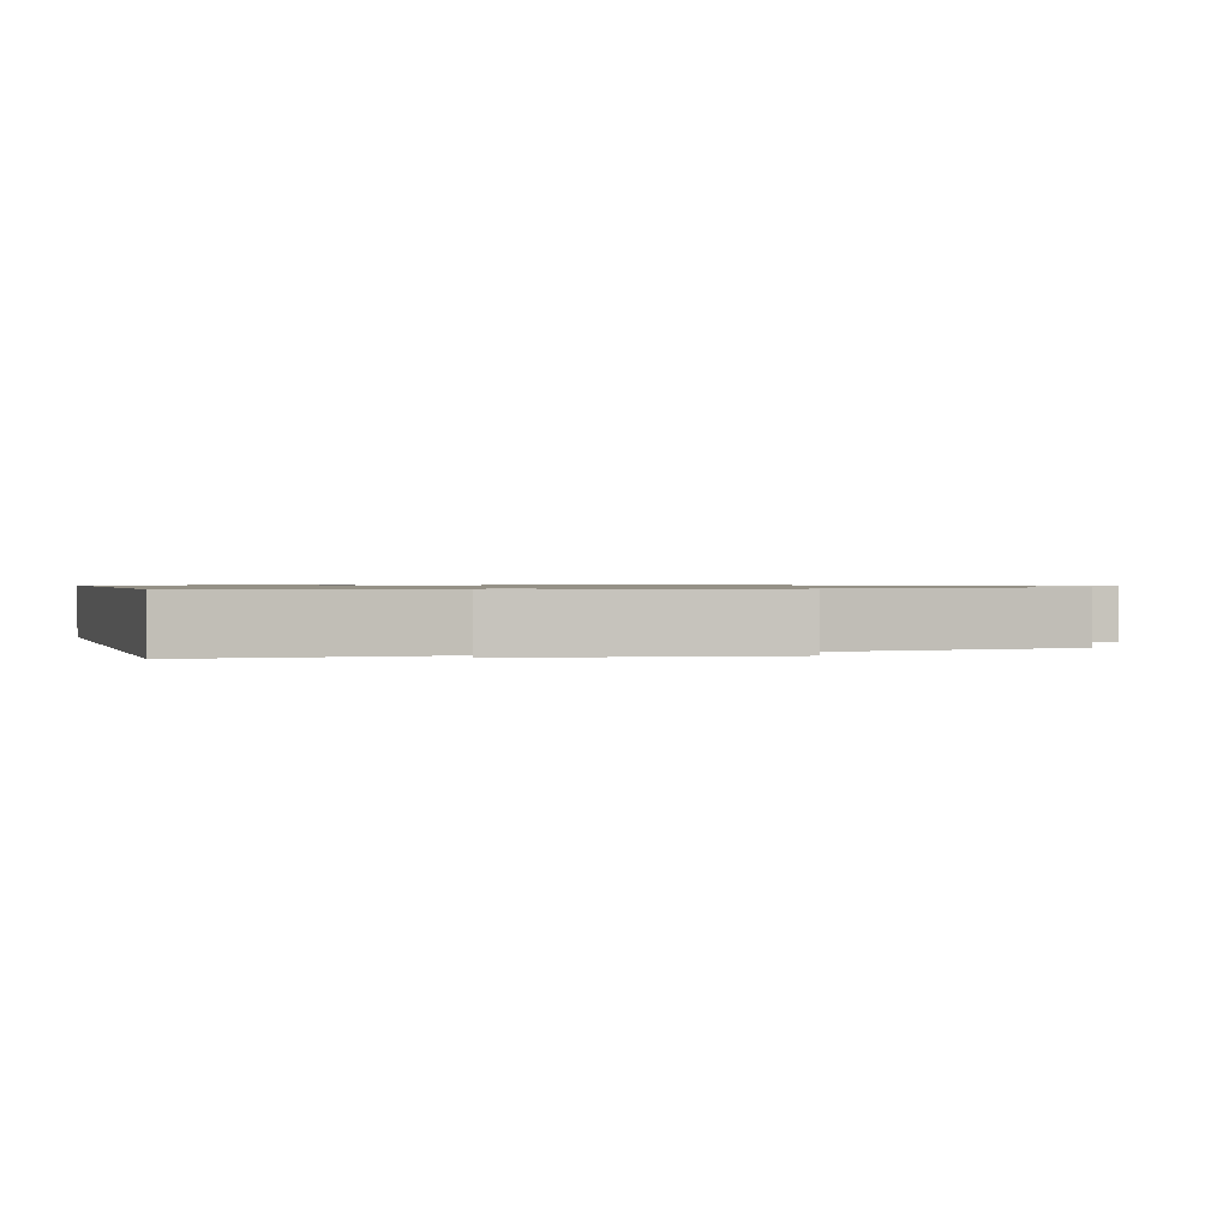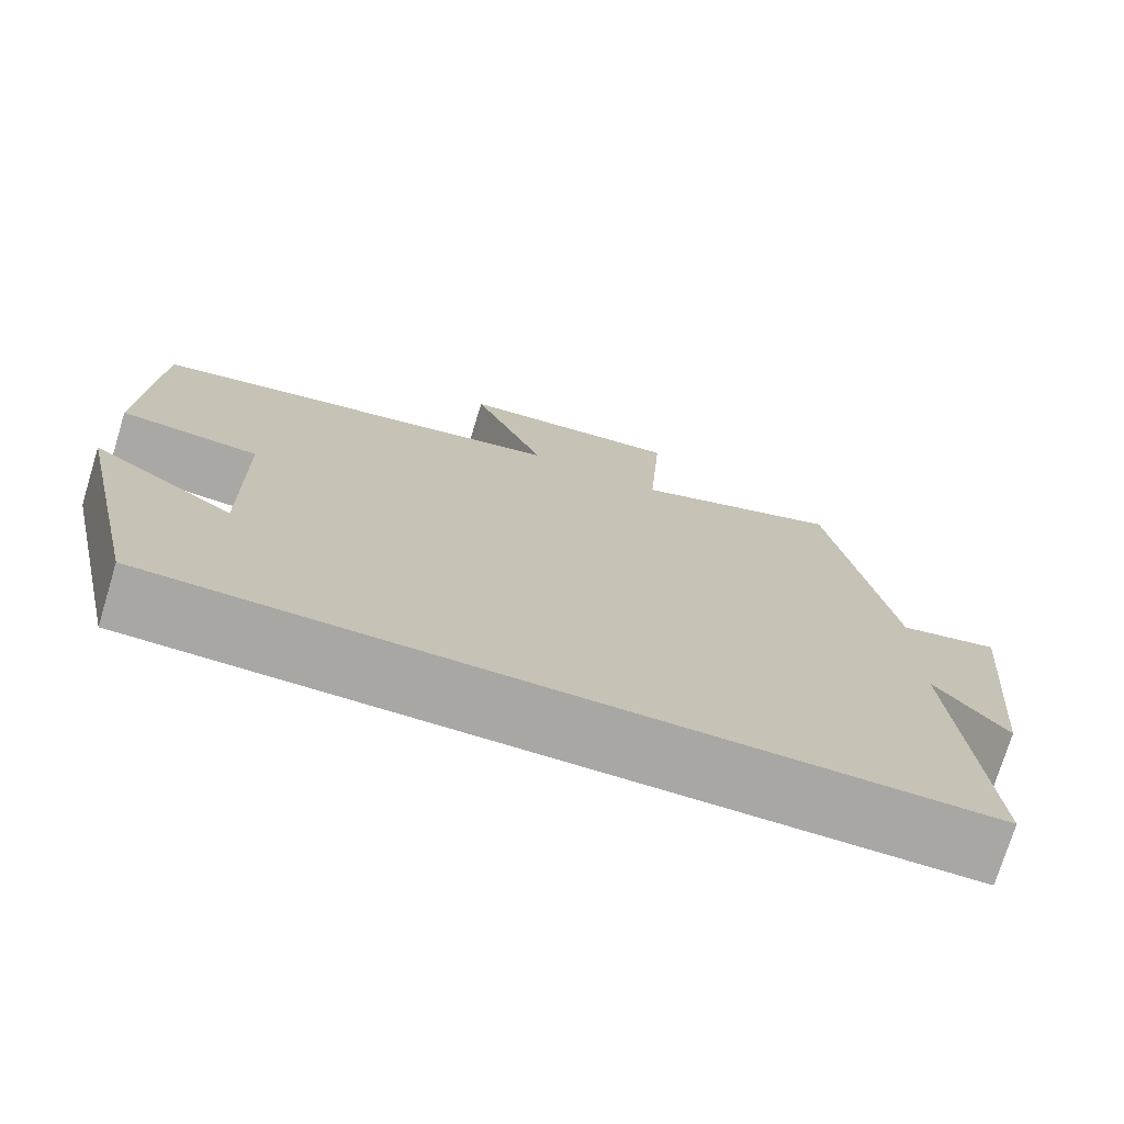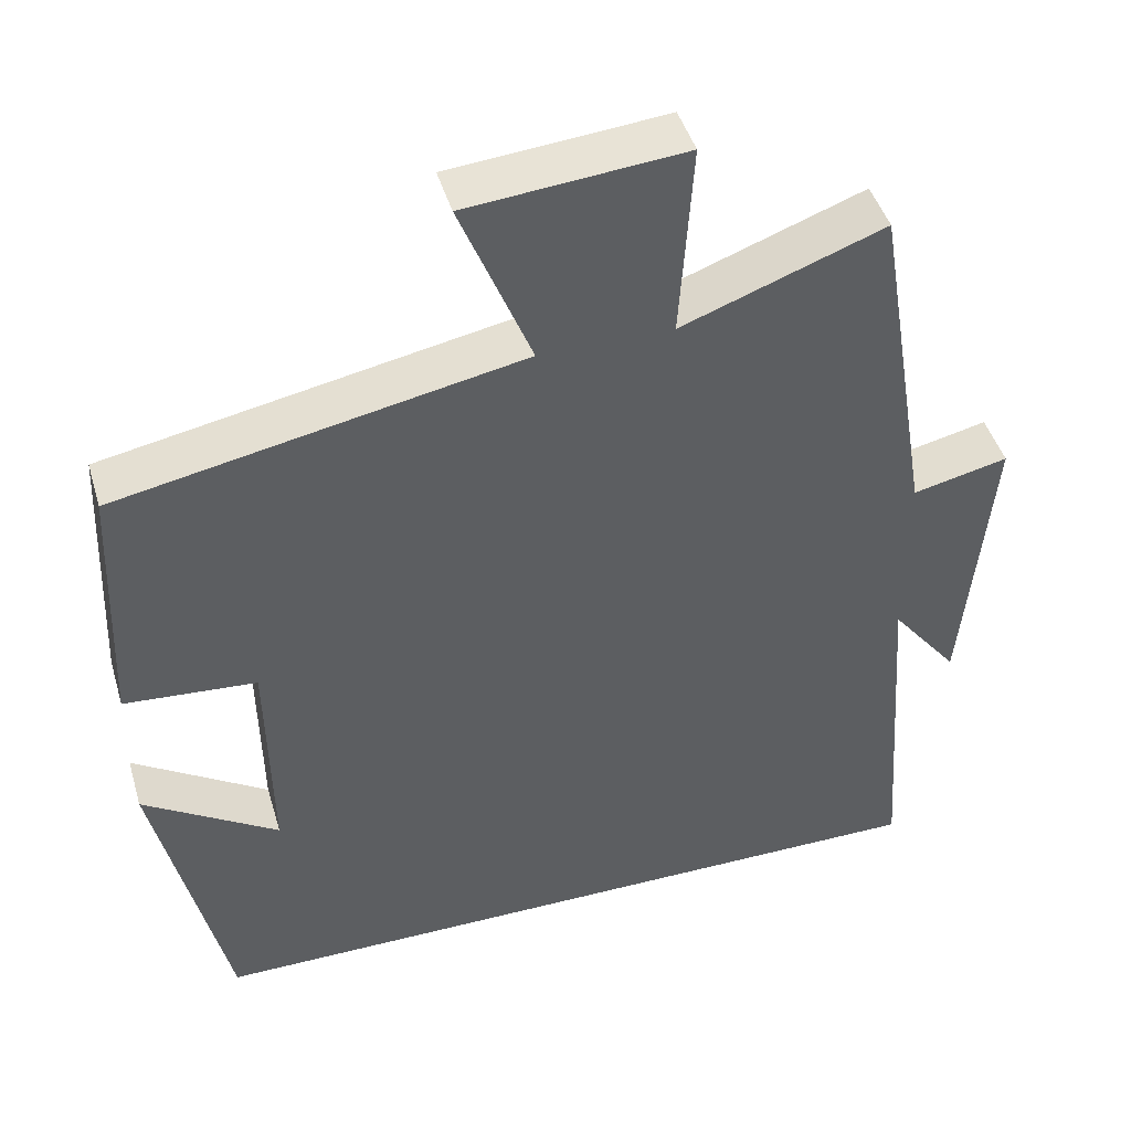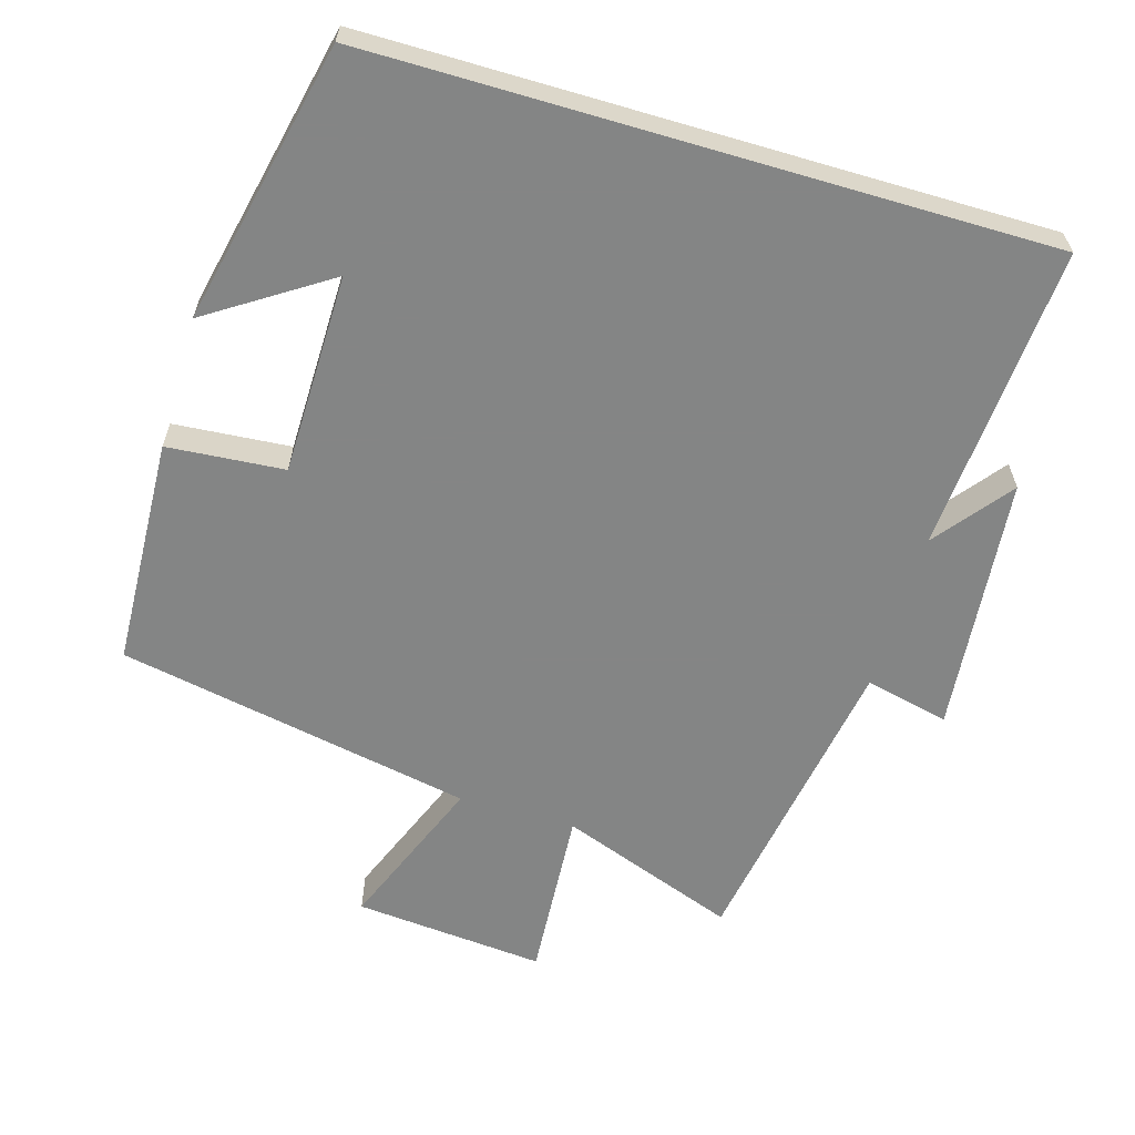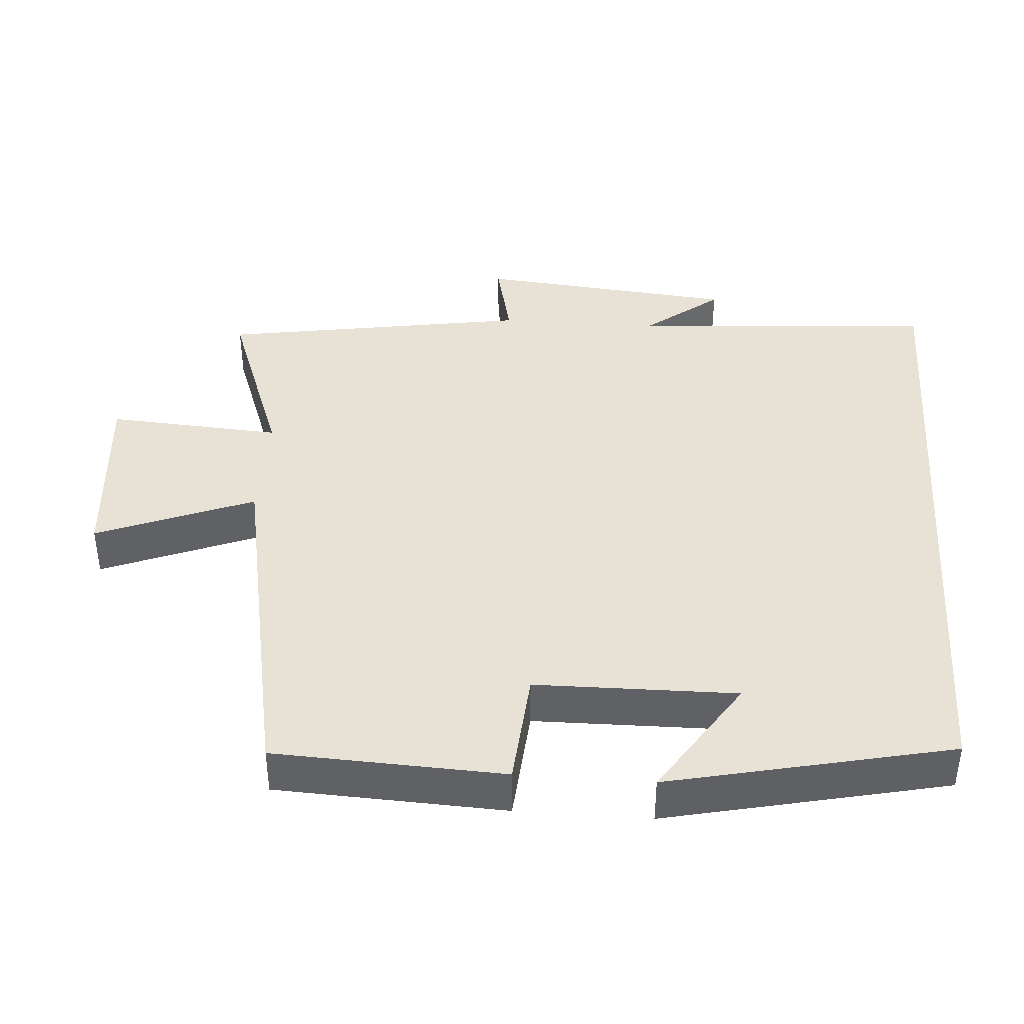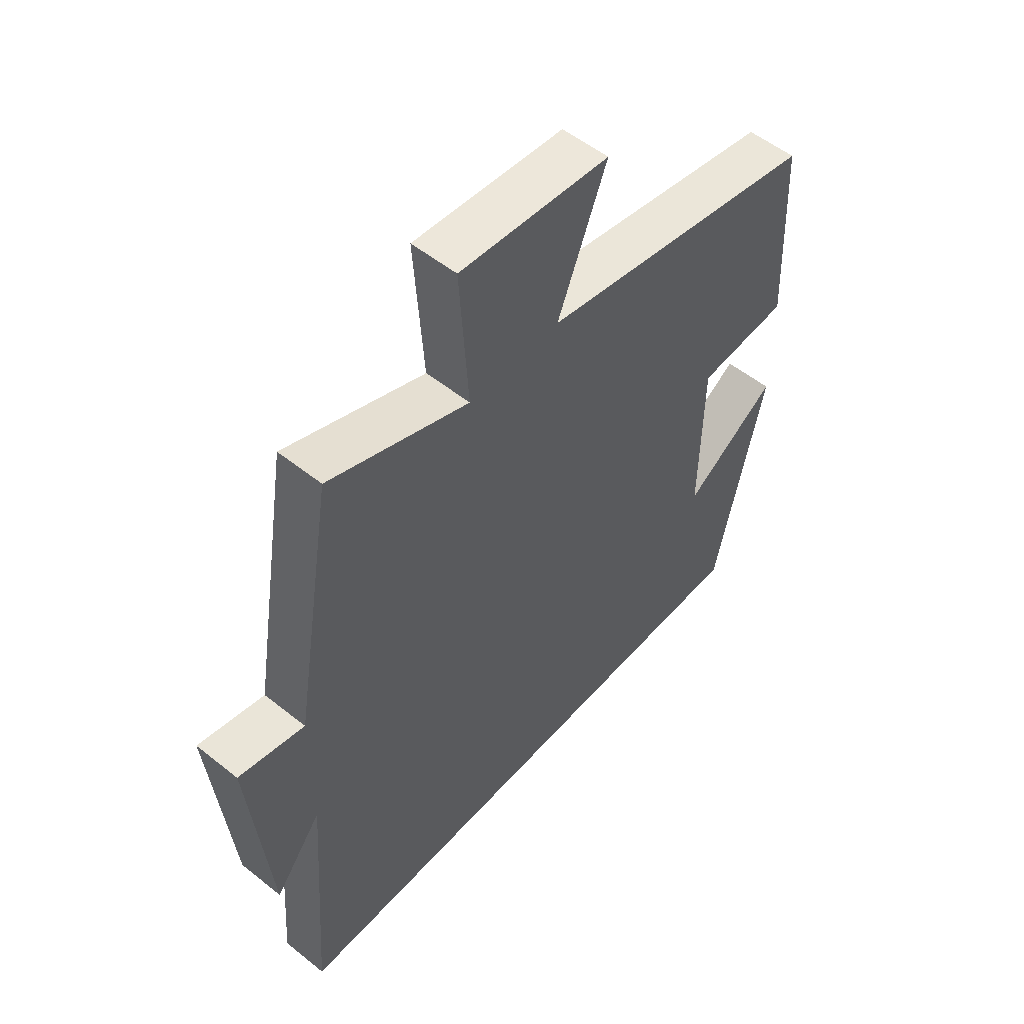
<metadata>
{"format":"obj","ext":"obj","renderer":"f3d","projection":"perspective","resolution":1024,"background":"white","views":[{"elev":0.9,"azim":-105.8,"up":"+Y"},{"elev":-74.6,"azim":163.0,"up":"+Z"},{"elev":45.3,"azim":163.7,"up":"+Z"},{"elev":-61.6,"azim":163.6,"up":"+Y"},{"elev":40.5,"azim":94.2,"up":"+Y"},{"elev":53.9,"azim":-49.6,"up":"+Z"}]}
</metadata>
<code>
v -0.428 0.07 0.592
v -0.178 0.07 0.5
v -0.194 0.07 0.744
v 0.074 0.07 0.72
v -0.014 0.07 0.5
v 0.486 0.07 0.403
v 0.5 0.07 0.081
v 0.336 0.07 0.068
v 0.332 0.07 -0.214
v 0.5 0.07 -0.105
v 0.412 0.07 -0.5
v -0.531 0.07 -0.5
v -0.5 0.07 -0.069
v -0.584 0.07 -0.176
v -0.618 0.07 0.186
v -0.5 0.07 0.159
v -0.428 0 0.592
v -0.178 0 0.5
v -0.194 0 0.744
v 0.074 0 0.72
v -0.014 0 0.5
v 0.486 0 0.403
v 0.5 0 0.081
v 0.336 0 0.068
v 0.332 0 -0.214
v 0.5 0 -0.105
v 0.412 0 -0.5
v -0.531 0 -0.5
v -0.5 0 -0.069
v -0.584 0 -0.176
v -0.618 0 0.186
v -0.5 0 0.159
f 13 14 15 16
f 13 16 1 2
f 12 13 2
f 11 12 2
f 9 10 11
f 9 11 2 3
f 5 6 7 8
f 5 8 9
f 3 4 5
f 3 5 9
f 32 31 30 29
f 18 17 32 29
f 18 29 28
f 18 28 27
f 27 26 25
f 19 18 27 25
f 24 23 22 21
f 25 24 21
f 21 20 19
f 25 21 19
f 1 17 18 2
f 2 18 19 3
f 3 19 20 4
f 4 20 21 5
f 5 21 22 6
f 6 22 23 7
f 7 23 24 8
f 8 24 25 9
f 9 25 26 10
f 10 26 27 11
f 11 27 28 12
f 12 28 29 13
f 13 29 30 14
f 14 30 31 15
f 15 31 32 16
f 16 32 17 1

</code>
